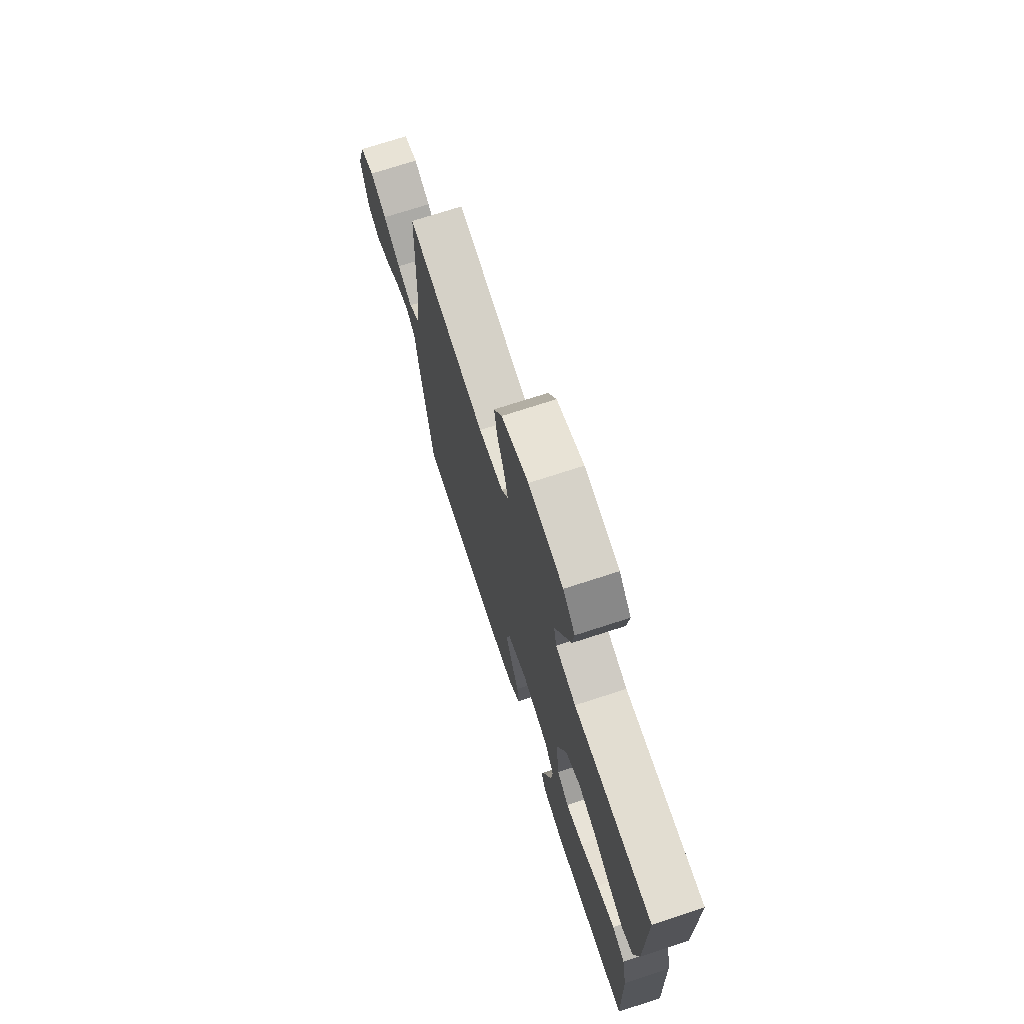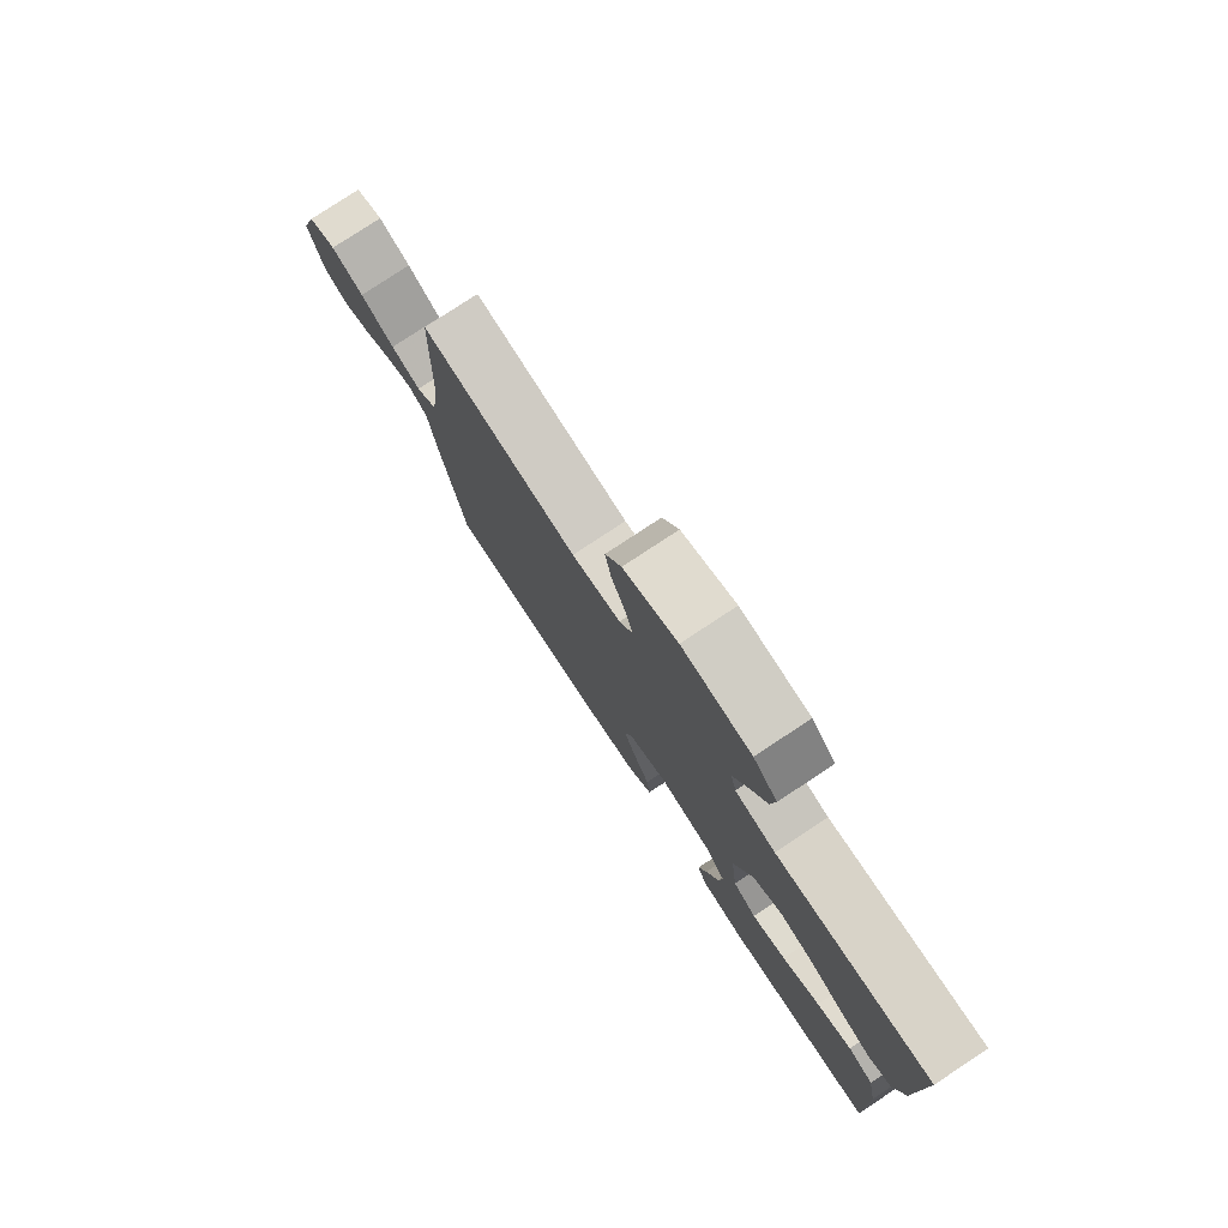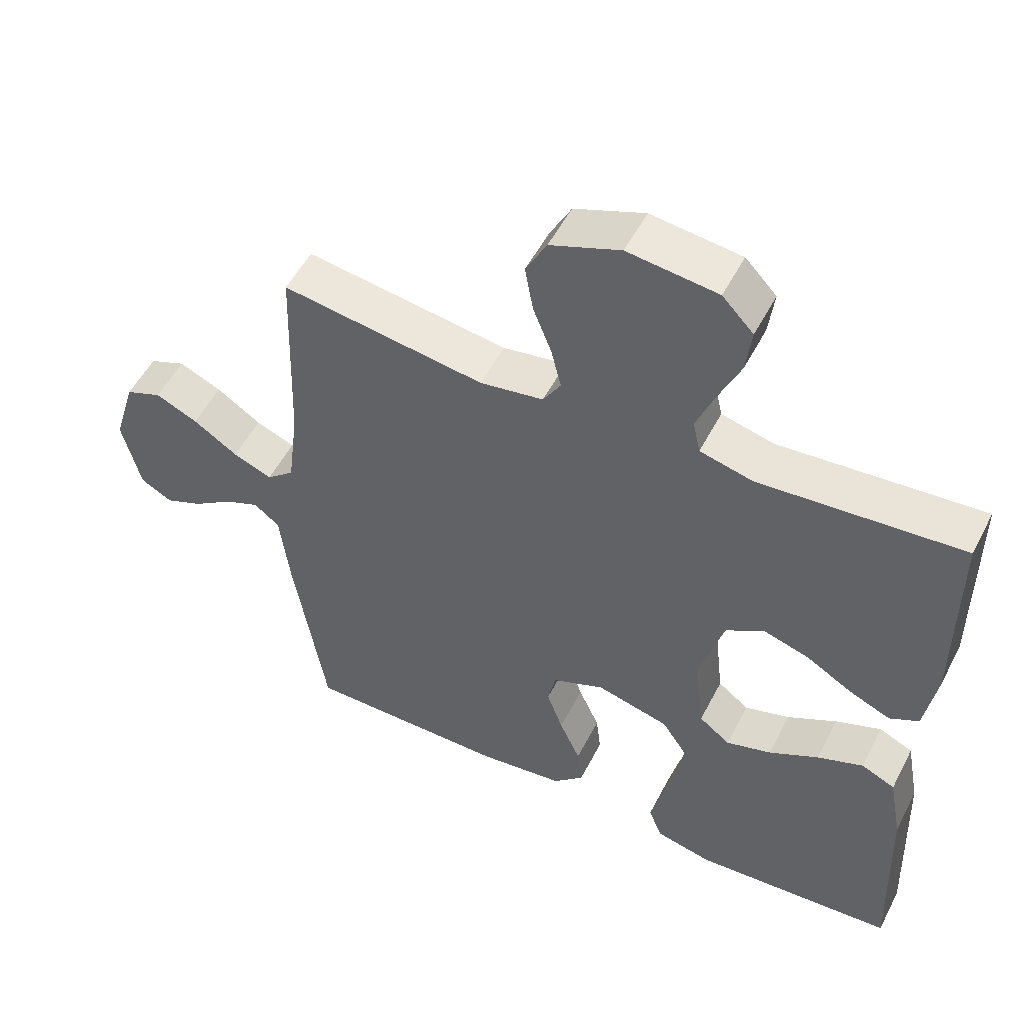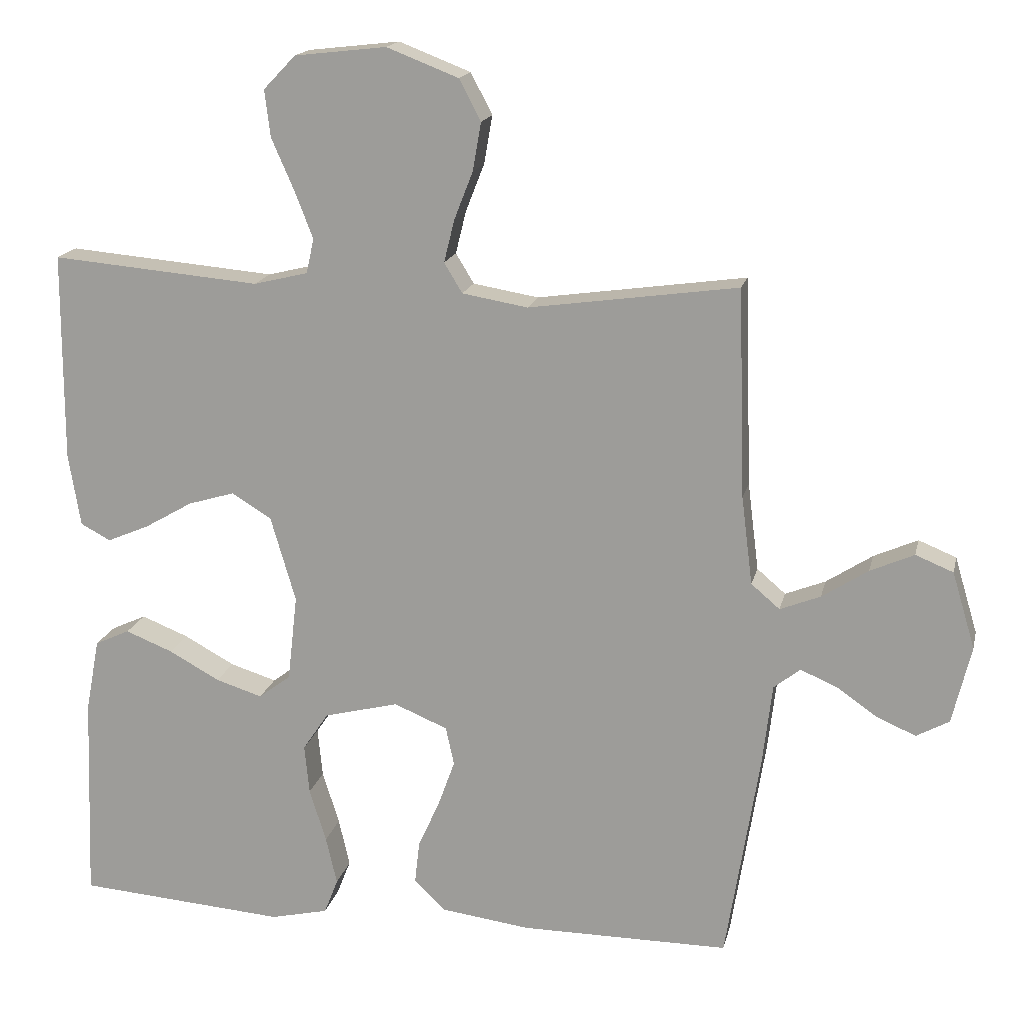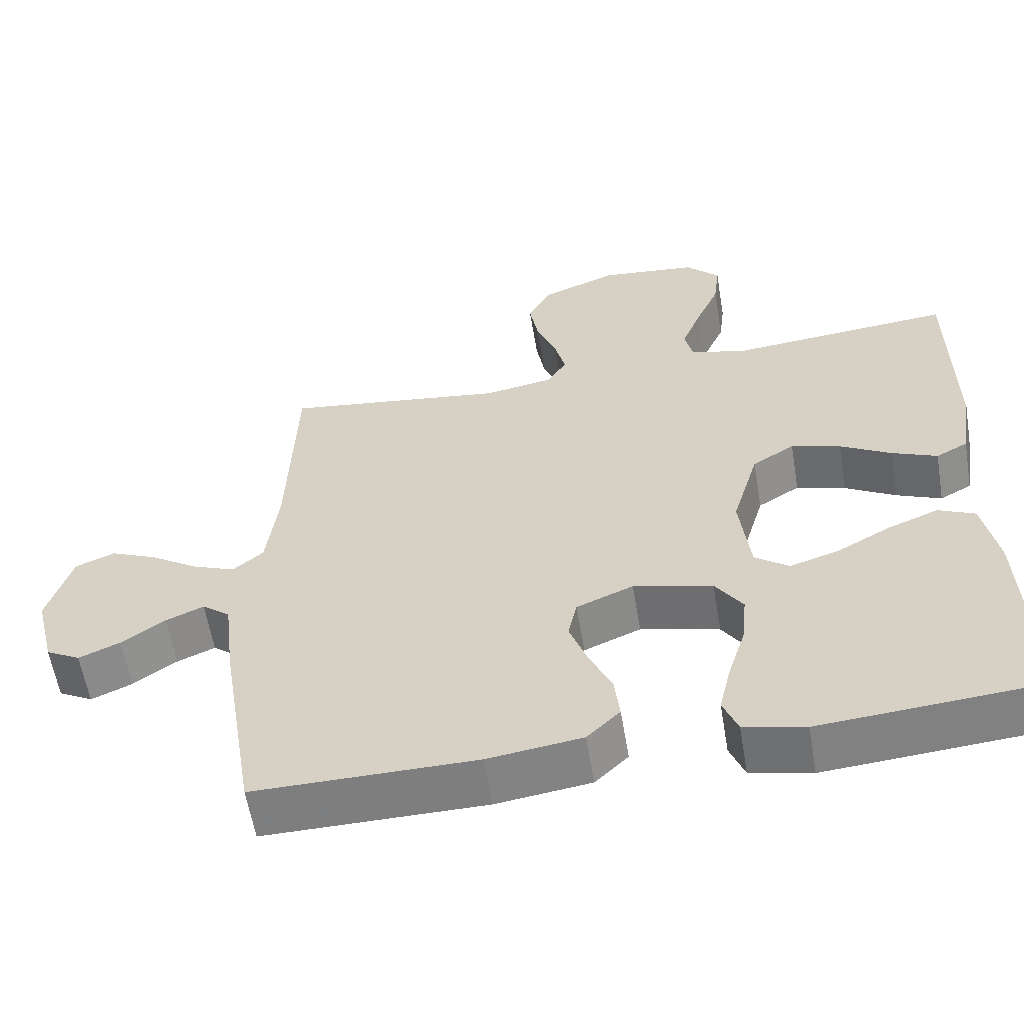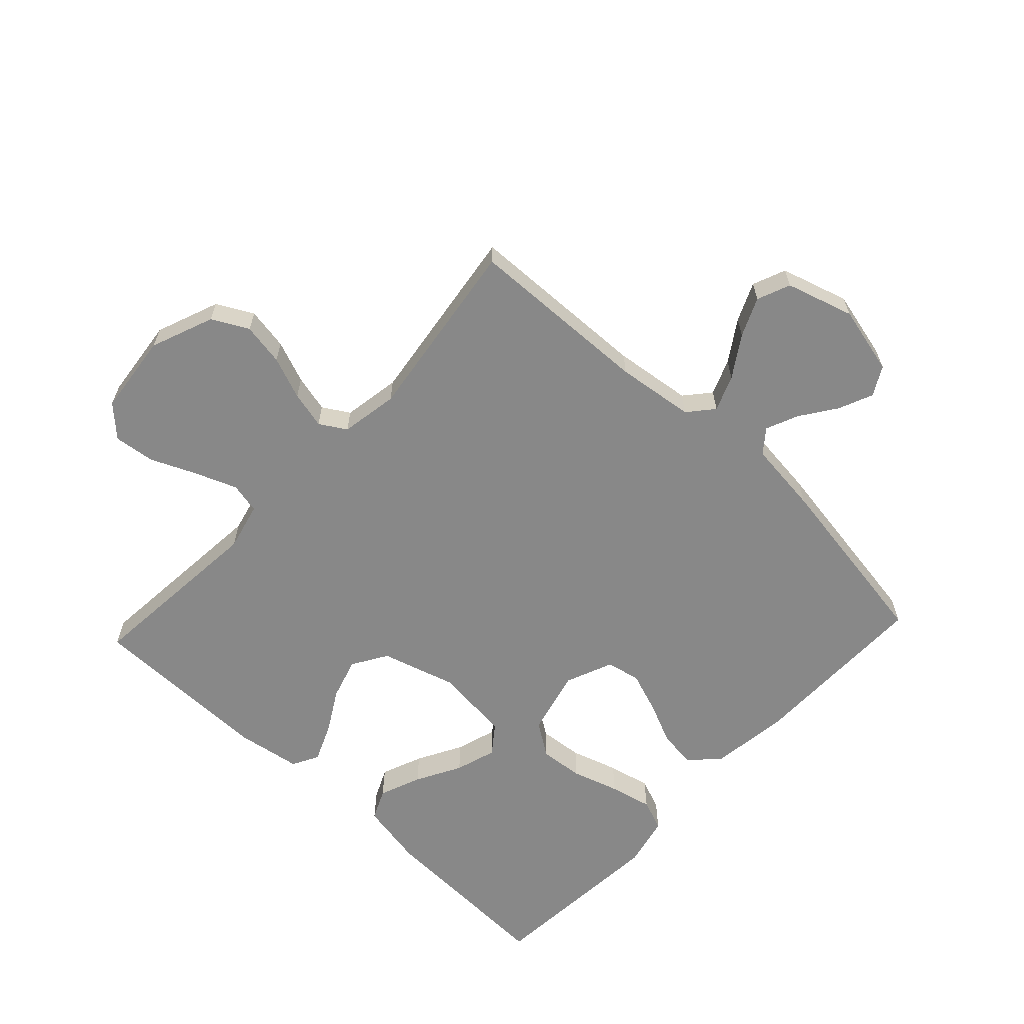
<metadata>
{"format":"obj","ext":"obj","renderer":"f3d","projection":"perspective","resolution":1024,"background":"white","views":[{"elev":72.7,"azim":-108.0,"up":"+Z"},{"elev":78.9,"azim":-123.4,"up":"+Z"},{"elev":52.8,"azim":-153.1,"up":"+Z"},{"elev":16.8,"azim":12.5,"up":"+Z"},{"elev":-59.3,"azim":-170.5,"up":"+Z"},{"elev":-62.9,"azim":46.9,"up":"+Y"}]}
</metadata>
<code>
v -0.5 0.07 0.5
v -0.2 0.07 0.474
v -0.122 0.07 0.493
v -0.111 0.07 0.543
v -0.138 0.07 0.612
v -0.17 0.07 0.685
v -0.178 0.07 0.752
v -0.132 0.07 0.8
v 0 0.07 0.815
v 0.103 0.07 0.775
v 0.134 0.07 0.716
v 0.122 0.07 0.647
v 0.095 0.07 0.578
v 0.08 0.07 0.517
v 0.106 0.07 0.474
v 0.2 0.07 0.458
v 0.5 0.07 0.5
v 0.51 0.07 0.2
v 0.526 0.07 0.073
v 0.567 0.07 0.038
v 0.625 0.07 0.061
v 0.691 0.07 0.104
v 0.754 0.07 0.132
v 0.808 0.07 0.11
v 0.841 0.07 0
v 0.814 0.07 -0.112
v 0.767 0.07 -0.138
v 0.711 0.07 -0.114
v 0.652 0.07 -0.073
v 0.6 0.07 -0.051
v 0.562 0.07 -0.081
v 0.548 0.07 -0.2
v 0.5 0.07 -0.5
v 0.2 0.07 -0.499
v 0.072 0.07 -0.482
v 0.027 0.07 -0.438
v 0.034 0.07 -0.377
v 0.065 0.07 -0.308
v 0.089 0.07 -0.241
v 0.077 0.07 -0.186
v 0 0.07 -0.154
v -0.107 0.07 -0.181
v -0.144 0.07 -0.236
v -0.137 0.07 -0.307
v -0.113 0.07 -0.384
v -0.097 0.07 -0.453
v -0.117 0.07 -0.504
v -0.2 0.07 -0.523
v -0.5 0.07 -0.5
v -0.489 0.07 -0.2
v -0.469 0.07 -0.094
v -0.419 0.07 -0.071
v -0.351 0.07 -0.098
v -0.278 0.07 -0.138
v -0.211 0.07 -0.159
v -0.165 0.07 -0.124
v -0.151 0.07 0
v -0.187 0.07 0.123
v -0.244 0.07 0.158
v -0.311 0.07 0.138
v -0.38 0.07 0.098
v -0.441 0.07 0.072
v -0.484 0.07 0.095
v -0.501 0.07 0.2
v -0.5 0 0.5
v -0.2 0 0.474
v -0.122 0 0.493
v -0.111 0 0.543
v -0.138 0 0.612
v -0.17 0 0.685
v -0.178 0 0.752
v -0.132 0 0.8
v 0 0 0.815
v 0.103 0 0.775
v 0.134 0 0.716
v 0.122 0 0.647
v 0.095 0 0.578
v 0.08 0 0.517
v 0.106 0 0.474
v 0.2 0 0.458
v 0.5 0 0.5
v 0.51 0 0.2
v 0.526 0 0.073
v 0.567 0 0.038
v 0.625 0 0.061
v 0.691 0 0.104
v 0.754 0 0.132
v 0.808 0 0.11
v 0.841 0 0
v 0.814 0 -0.112
v 0.767 0 -0.138
v 0.711 0 -0.114
v 0.652 0 -0.073
v 0.6 0 -0.051
v 0.562 0 -0.081
v 0.548 0 -0.2
v 0.5 0 -0.5
v 0.2 0 -0.499
v 0.072 0 -0.482
v 0.027 0 -0.438
v 0.034 0 -0.377
v 0.065 0 -0.308
v 0.089 0 -0.241
v 0.077 0 -0.186
v 0 0 -0.154
v -0.107 0 -0.181
v -0.144 0 -0.236
v -0.137 0 -0.307
v -0.113 0 -0.384
v -0.097 0 -0.453
v -0.117 0 -0.504
v -0.2 0 -0.523
v -0.5 0 -0.5
v -0.489 0 -0.2
v -0.469 0 -0.094
v -0.419 0 -0.071
v -0.351 0 -0.098
v -0.278 0 -0.138
v -0.211 0 -0.159
v -0.165 0 -0.124
v -0.151 0 0
v -0.187 0 0.123
v -0.244 0 0.158
v -0.311 0 0.138
v -0.38 0 0.098
v -0.441 0 0.072
v -0.484 0 0.095
v -0.501 0 0.2
f 64 1 2
f 63 64 2
f 62 63 2
f 61 62 2
f 60 61 2
f 59 60 2 3
f 58 59 3
f 57 58 3 4
f 52 53 54
f 51 52 54
f 50 51 54
f 49 50 54
f 48 49 54
f 47 48 54
f 46 47 54
f 45 46 54
f 44 45 54
f 43 44 54 55
f 42 43 55 56
f 36 37 38
f 35 36 38
f 34 35 38
f 33 34 38
f 32 33 38
f 31 32 38
f 30 31 38 39
f 27 28 29
f 26 27 29
f 25 26 29
f 24 25 29
f 23 24 29
f 22 23 29
f 21 22 29
f 20 21 29 30
f 30 39 40
f 20 30 40
f 19 20 40
f 16 17 18
f 19 40 41
f 18 19 41
f 16 18 41
f 15 16 41
f 11 12 13
f 10 11 13
f 9 10 13
f 8 9 13
f 7 8 13
f 6 7 13
f 5 6 13
f 4 5 13 14
f 42 56 57
f 41 42 57
f 15 41 57
f 14 15 57
f 4 14 57
f 66 65 128
f 66 128 127
f 66 127 126
f 66 126 125
f 66 125 124
f 67 66 124 123
f 67 123 122
f 68 67 122 121
f 118 117 116
f 118 116 115
f 118 115 114
f 118 114 113
f 118 113 112
f 118 112 111
f 118 111 110
f 118 110 109
f 118 109 108
f 119 118 108 107
f 120 119 107 106
f 102 101 100
f 102 100 99
f 102 99 98
f 102 98 97
f 102 97 96
f 102 96 95
f 103 102 95 94
f 93 92 91
f 93 91 90
f 93 90 89
f 93 89 88
f 93 88 87
f 93 87 86
f 93 86 85
f 94 93 85 84
f 104 103 94
f 104 94 84
f 104 84 83
f 82 81 80
f 105 104 83
f 105 83 82
f 105 82 80
f 105 80 79
f 77 76 75
f 77 75 74
f 77 74 73
f 77 73 72
f 77 72 71
f 77 71 70
f 77 70 69
f 78 77 69 68
f 121 120 106
f 121 106 105
f 121 105 79
f 121 79 78
f 121 78 68
f 1 65 66 2
f 2 66 67 3
f 3 67 68 4
f 4 68 69 5
f 5 69 70 6
f 6 70 71 7
f 7 71 72 8
f 8 72 73 9
f 9 73 74 10
f 10 74 75 11
f 11 75 76 12
f 12 76 77 13
f 13 77 78 14
f 14 78 79 15
f 15 79 80 16
f 16 80 81 17
f 17 81 82 18
f 18 82 83 19
f 19 83 84 20
f 20 84 85 21
f 21 85 86 22
f 22 86 87 23
f 23 87 88 24
f 24 88 89 25
f 25 89 90 26
f 26 90 91 27
f 27 91 92 28
f 28 92 93 29
f 29 93 94 30
f 30 94 95 31
f 31 95 96 32
f 32 96 97 33
f 33 97 98 34
f 34 98 99 35
f 35 99 100 36
f 36 100 101 37
f 37 101 102 38
f 38 102 103 39
f 39 103 104 40
f 40 104 105 41
f 41 105 106 42
f 42 106 107 43
f 43 107 108 44
f 44 108 109 45
f 45 109 110 46
f 46 110 111 47
f 47 111 112 48
f 48 112 113 49
f 49 113 114 50
f 50 114 115 51
f 51 115 116 52
f 52 116 117 53
f 53 117 118 54
f 54 118 119 55
f 55 119 120 56
f 56 120 121 57
f 57 121 122 58
f 58 122 123 59
f 59 123 124 60
f 60 124 125 61
f 61 125 126 62
f 62 126 127 63
f 63 127 128 64
f 64 128 65 1

</code>
